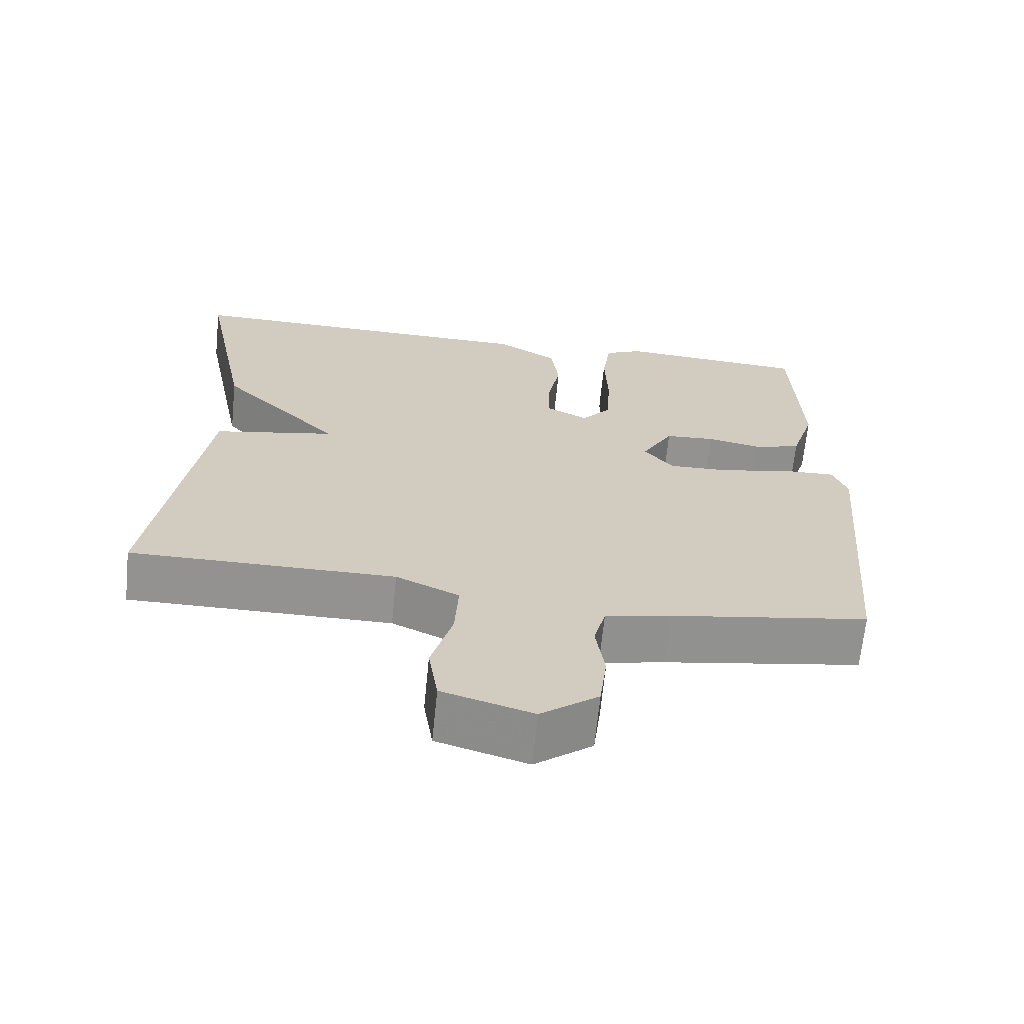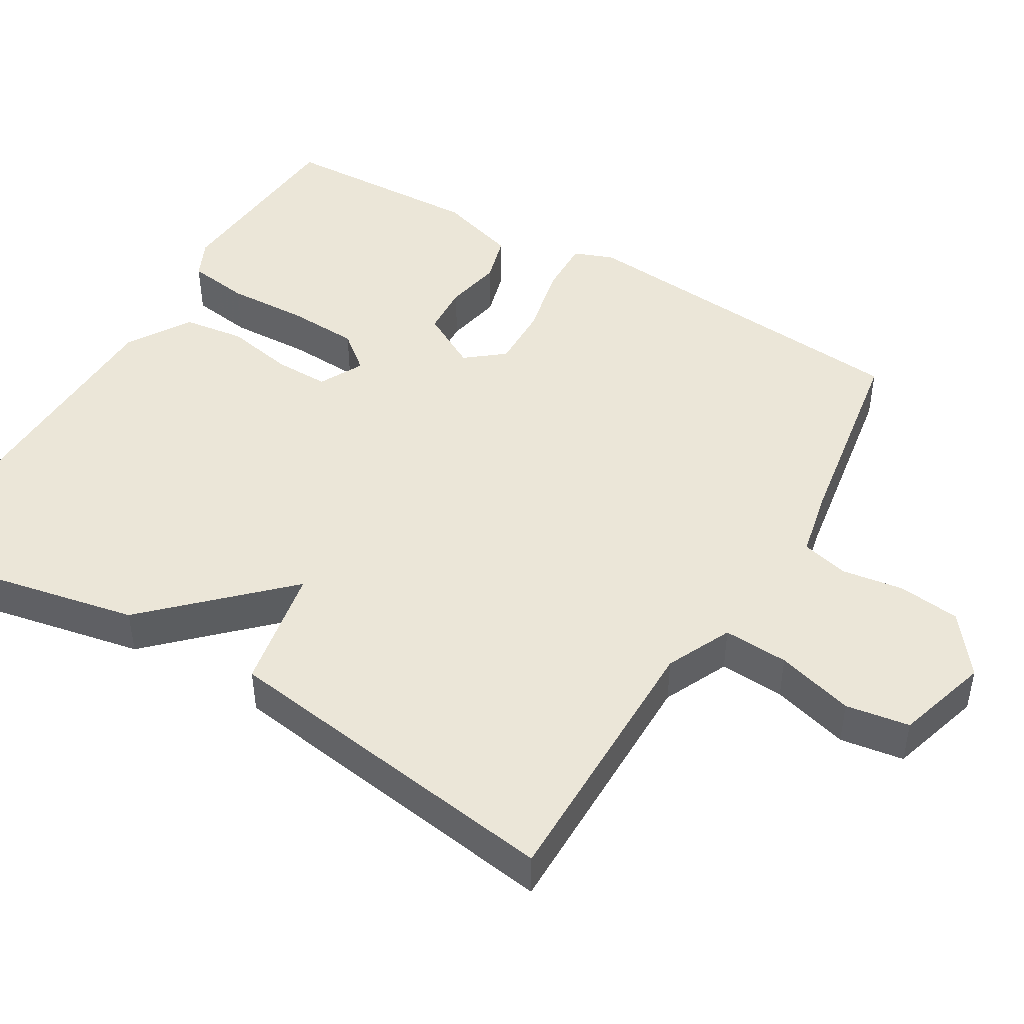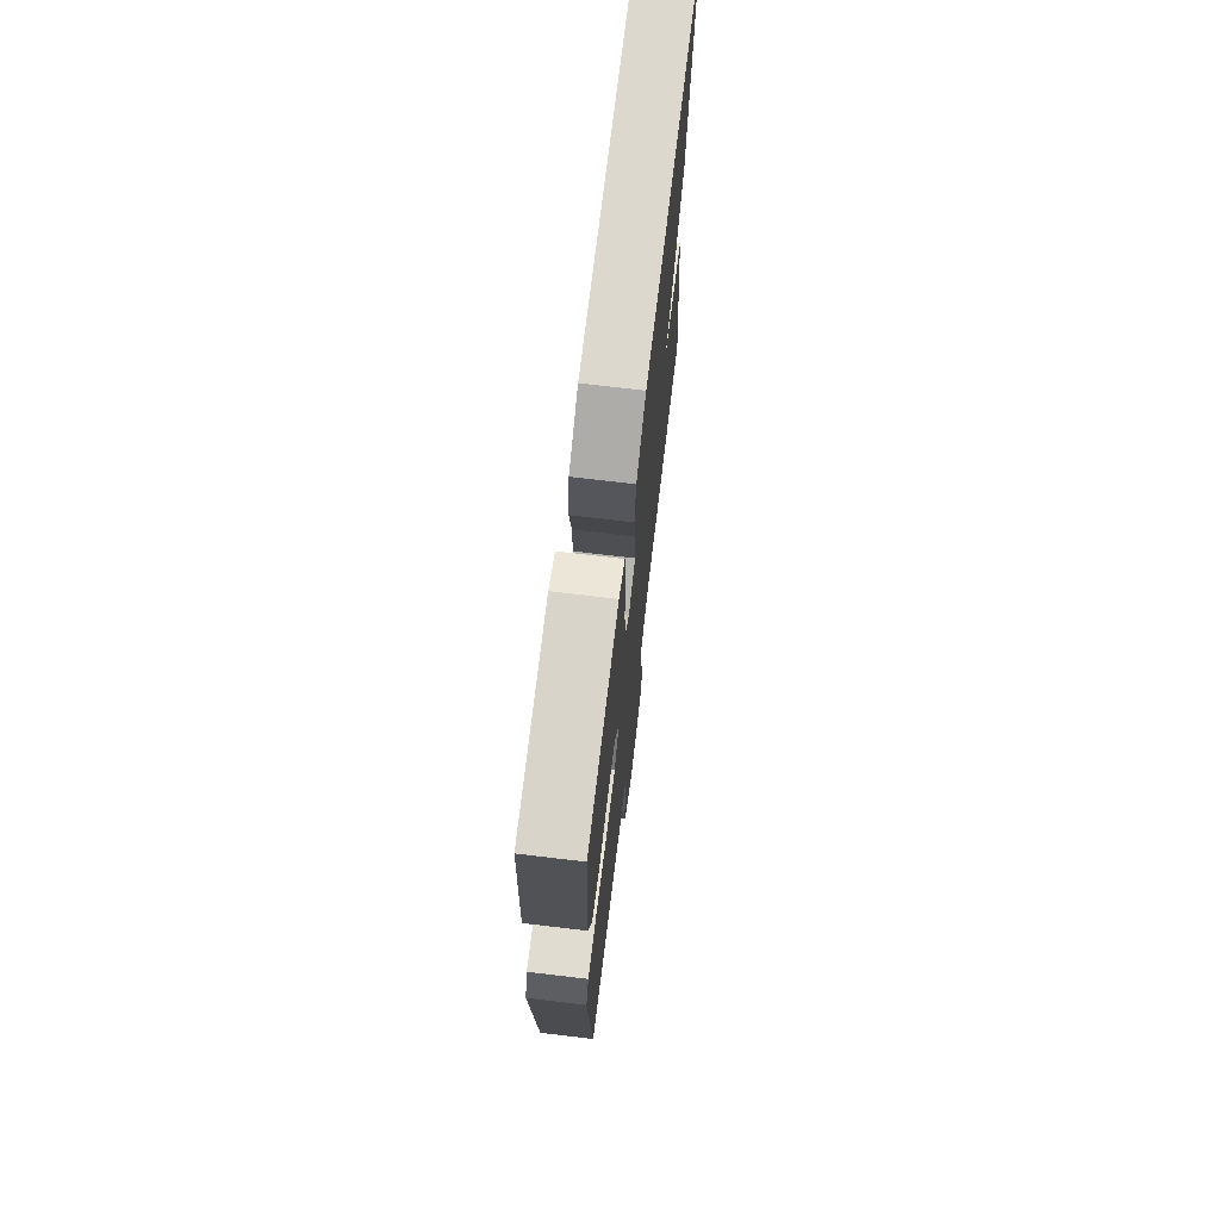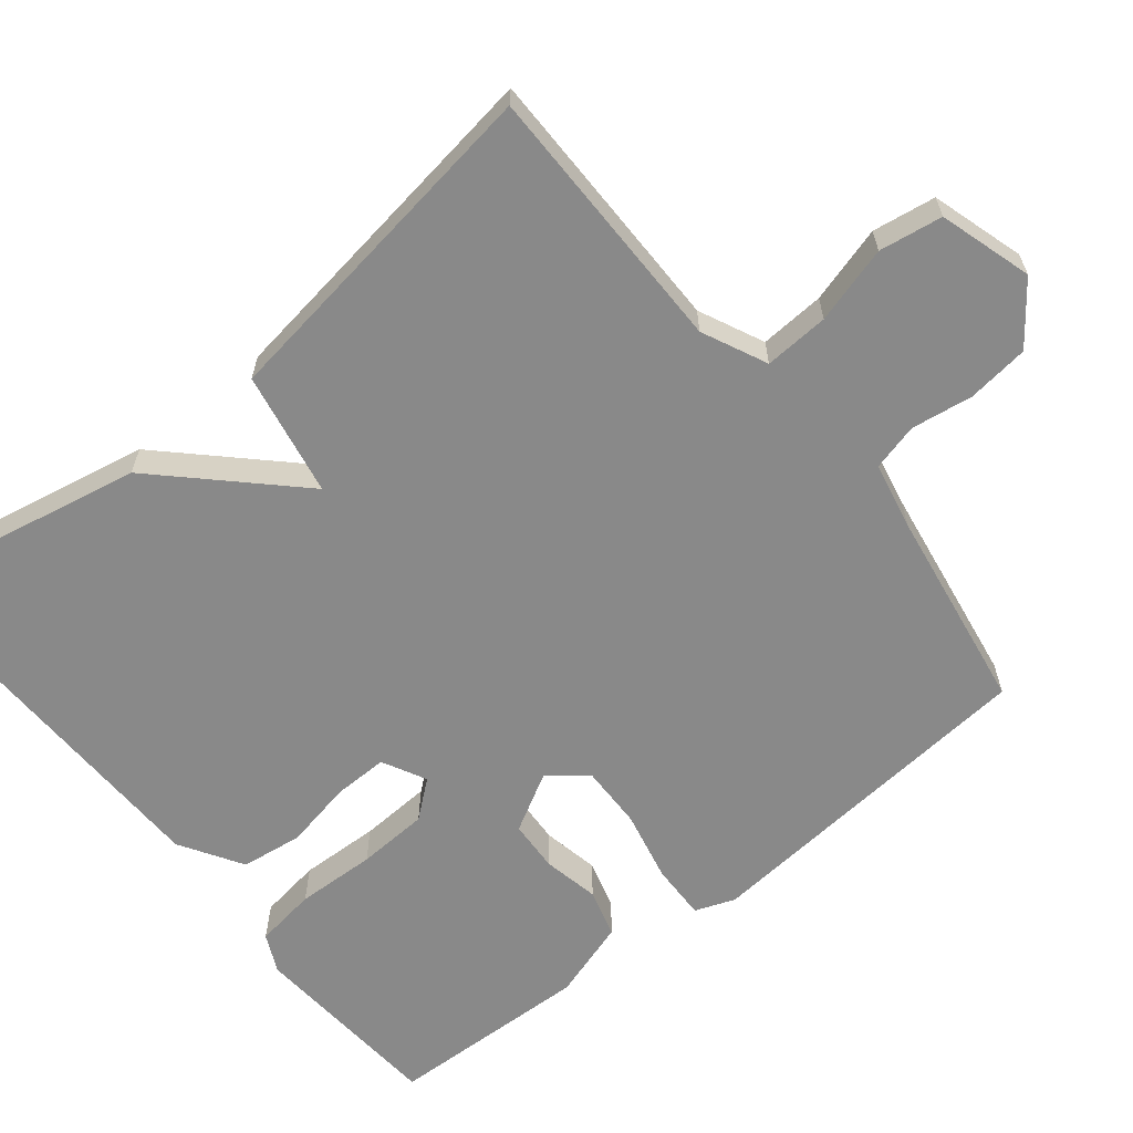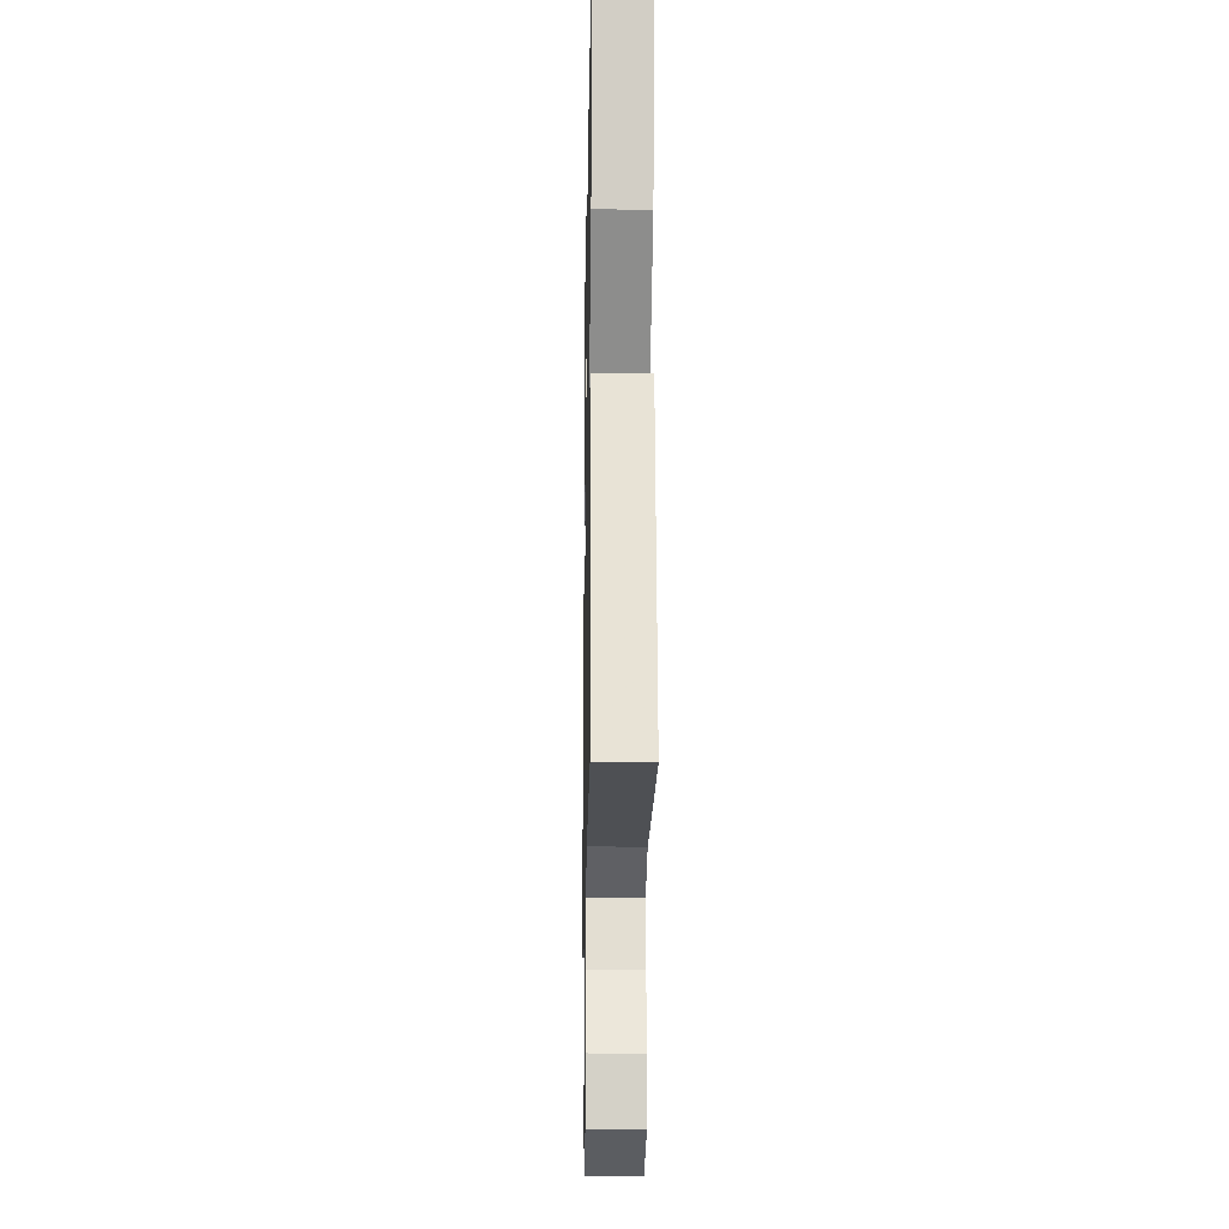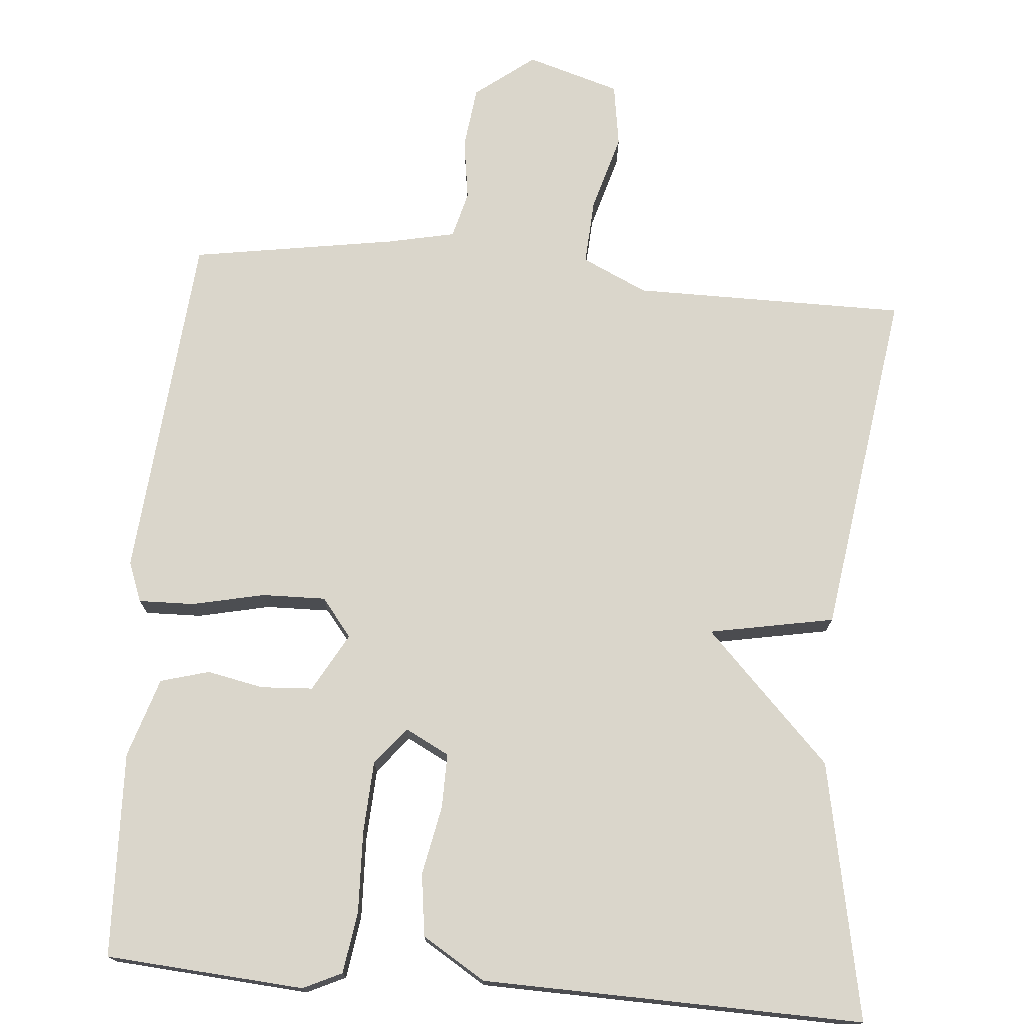
<metadata>
{"format":"obj","ext":"obj","renderer":"f3d","projection":"perspective","resolution":1024,"background":"white","views":[{"elev":-66.5,"azim":174.3,"up":"+Z"},{"elev":46.2,"azim":120.6,"up":"+Y"},{"elev":71.2,"azim":-83.2,"up":"+Z"},{"elev":-63.1,"azim":128.9,"up":"+Y"},{"elev":-18.7,"azim":88.9,"up":"+Z"},{"elev":74.1,"azim":4.9,"up":"+Y"}]}
</metadata>
<code>
v 0.5 0.07 -0.5
v 0.14 0.07 -0.5
v 0.054 0.07 -0.54
v 0.059 0.07 -0.626
v 0.088 0.07 -0.728
v 0.075 0.07 -0.812
v -0.048 0.07 -0.849
v -0.126 0.07 -0.789
v -0.136 0.07 -0.707
v -0.124 0.07 -0.625
v -0.14 0.07 -0.563
v -0.229 0.07 -0.544
v -0.5 0.07 -0.5
v -0.54 0.07 -0.037
v -0.52 0.07 0.016
v -0.446 0.07 0.014
v -0.351 0.07 -0.007
v -0.267 0.07 -0.009
v -0.227 0.07 0.041
v -0.27 0.07 0.118
v -0.338 0.07 0.122
v -0.413 0.07 0.107
v -0.477 0.07 0.125
v -0.51 0.07 0.23
v -0.5 0.07 0.5
v -0.239 0.07 0.519
v -0.188 0.07 0.495
v -0.176 0.07 0.413
v -0.18 0.07 0.307
v -0.175 0.07 0.212
v -0.135 0.07 0.163
v -0.077 0.07 0.193
v -0.078 0.07 0.265
v -0.096 0.07 0.356
v -0.085 0.07 0.438
v -0.002 0.07 0.489
v 0.5 0.07 0.5
v 0.433 0.07 0.161
v 0.268 0.07 -0.008
v 0.433 0.07 -0.039
v 0.5 0 -0.5
v 0.14 0 -0.5
v 0.054 0 -0.54
v 0.059 0 -0.626
v 0.088 0 -0.728
v 0.075 0 -0.812
v -0.048 0 -0.849
v -0.126 0 -0.789
v -0.136 0 -0.707
v -0.124 0 -0.625
v -0.14 0 -0.563
v -0.229 0 -0.544
v -0.5 0 -0.5
v -0.54 0 -0.037
v -0.52 0 0.016
v -0.446 0 0.014
v -0.351 0 -0.007
v -0.267 0 -0.009
v -0.227 0 0.041
v -0.27 0 0.118
v -0.338 0 0.122
v -0.413 0 0.107
v -0.477 0 0.125
v -0.51 0 0.23
v -0.5 0 0.5
v -0.239 0 0.519
v -0.188 0 0.495
v -0.176 0 0.413
v -0.18 0 0.307
v -0.175 0 0.212
v -0.135 0 0.163
v -0.077 0 0.193
v -0.078 0 0.265
v -0.096 0 0.356
v -0.085 0 0.438
v -0.002 0 0.489
v 0.5 0 0.5
v 0.433 0 0.161
v 0.268 0 -0.008
v 0.433 0 -0.039
f 39 40 1 2
f 37 38 39
f 36 37 39
f 35 36 39
f 34 35 39
f 33 34 39
f 39 2 3
f 33 39 3
f 32 33 3
f 31 32 3 4
f 30 31 4
f 27 28 29
f 26 27 29
f 25 26 29
f 24 25 29
f 23 24 29
f 22 23 29
f 21 22 29
f 20 21 29 30
f 19 20 30
f 15 16 17
f 14 15 17
f 13 14 17
f 12 13 17
f 11 12 17 18
f 10 11 18 19
f 8 9 10
f 7 8 10
f 6 7 10
f 5 6 10
f 4 5 10
f 4 10 19 30
f 42 41 80 79
f 79 78 77
f 79 77 76
f 79 76 75
f 79 75 74
f 79 74 73
f 43 42 79
f 43 79 73
f 43 73 72
f 44 43 72 71
f 44 71 70
f 69 68 67
f 69 67 66
f 69 66 65
f 69 65 64
f 69 64 63
f 69 63 62
f 69 62 61
f 70 69 61 60
f 70 60 59
f 57 56 55
f 57 55 54
f 57 54 53
f 57 53 52
f 58 57 52 51
f 59 58 51 50
f 50 49 48
f 50 48 47
f 50 47 46
f 50 46 45
f 50 45 44
f 70 59 50 44
f 1 41 42 2
f 2 42 43 3
f 3 43 44 4
f 4 44 45 5
f 5 45 46 6
f 6 46 47 7
f 7 47 48 8
f 8 48 49 9
f 9 49 50 10
f 10 50 51 11
f 11 51 52 12
f 12 52 53 13
f 13 53 54 14
f 14 54 55 15
f 15 55 56 16
f 16 56 57 17
f 17 57 58 18
f 18 58 59 19
f 19 59 60 20
f 20 60 61 21
f 21 61 62 22
f 22 62 63 23
f 23 63 64 24
f 24 64 65 25
f 25 65 66 26
f 26 66 67 27
f 27 67 68 28
f 28 68 69 29
f 29 69 70 30
f 30 70 71 31
f 31 71 72 32
f 32 72 73 33
f 33 73 74 34
f 34 74 75 35
f 35 75 76 36
f 36 76 77 37
f 37 77 78 38
f 38 78 79 39
f 39 79 80 40
f 40 80 41 1

</code>
